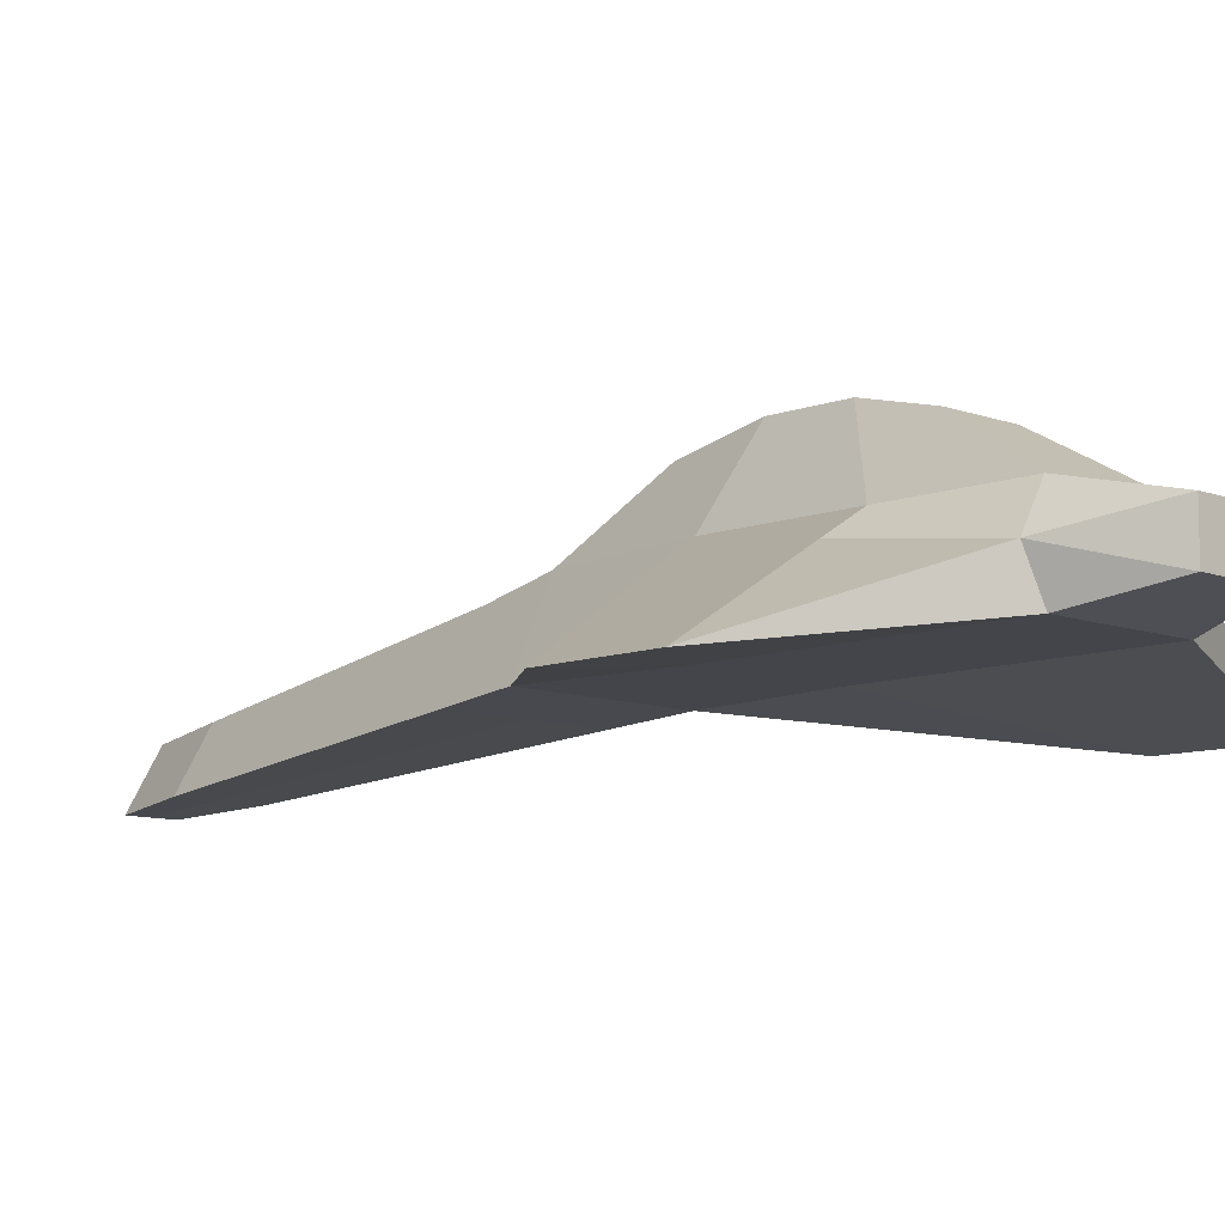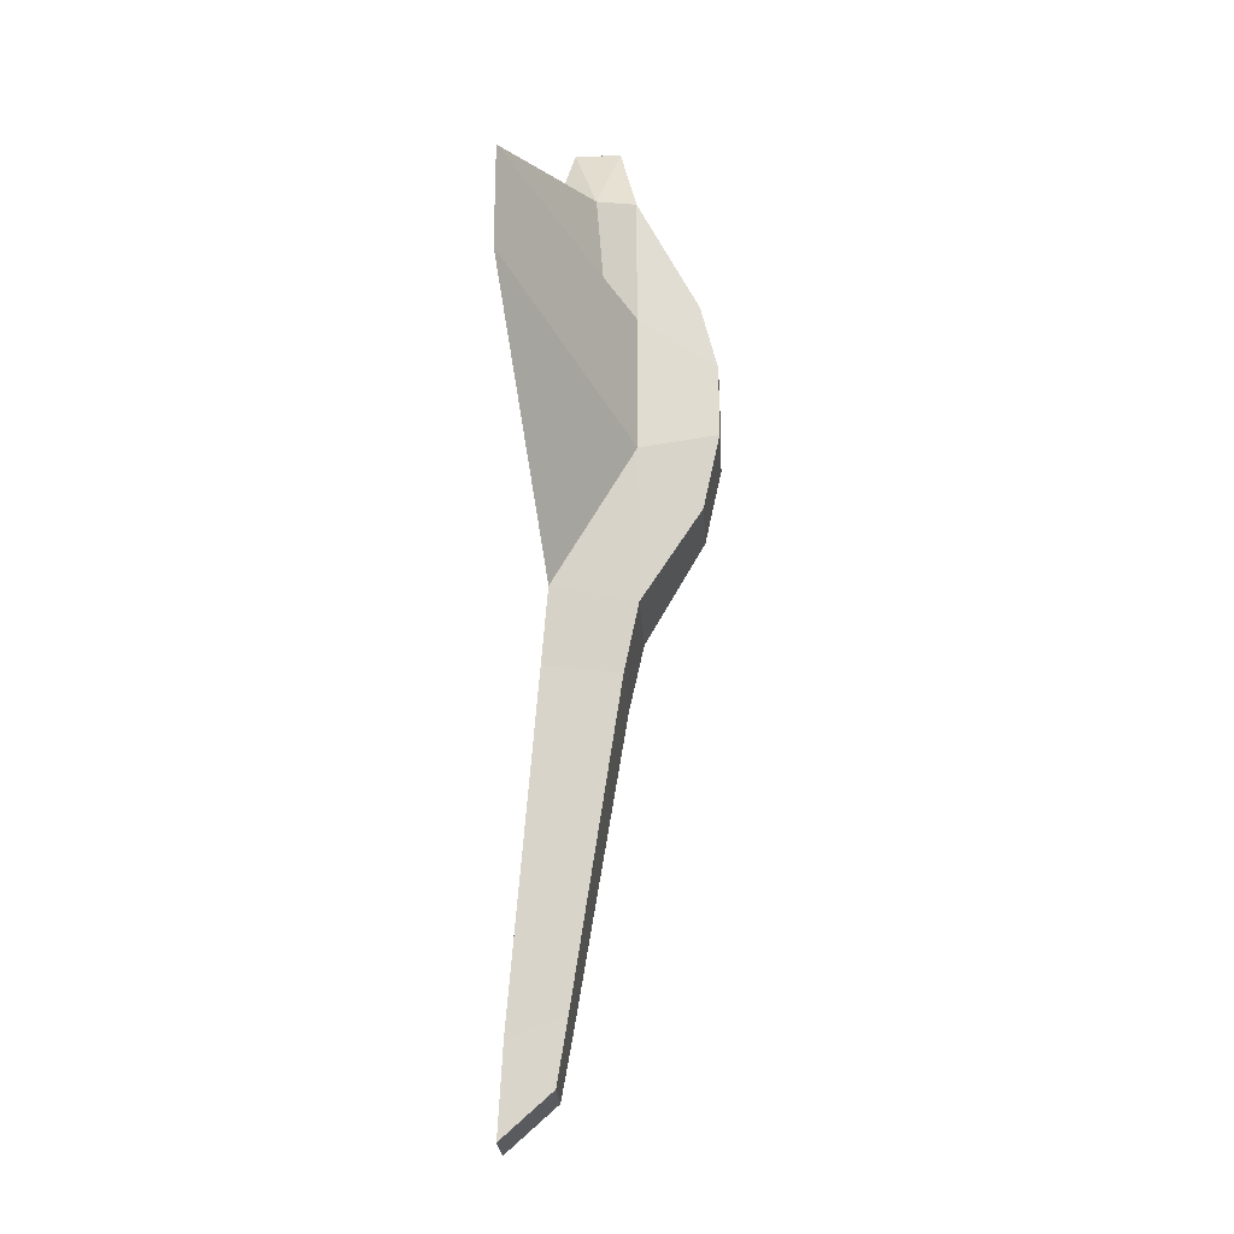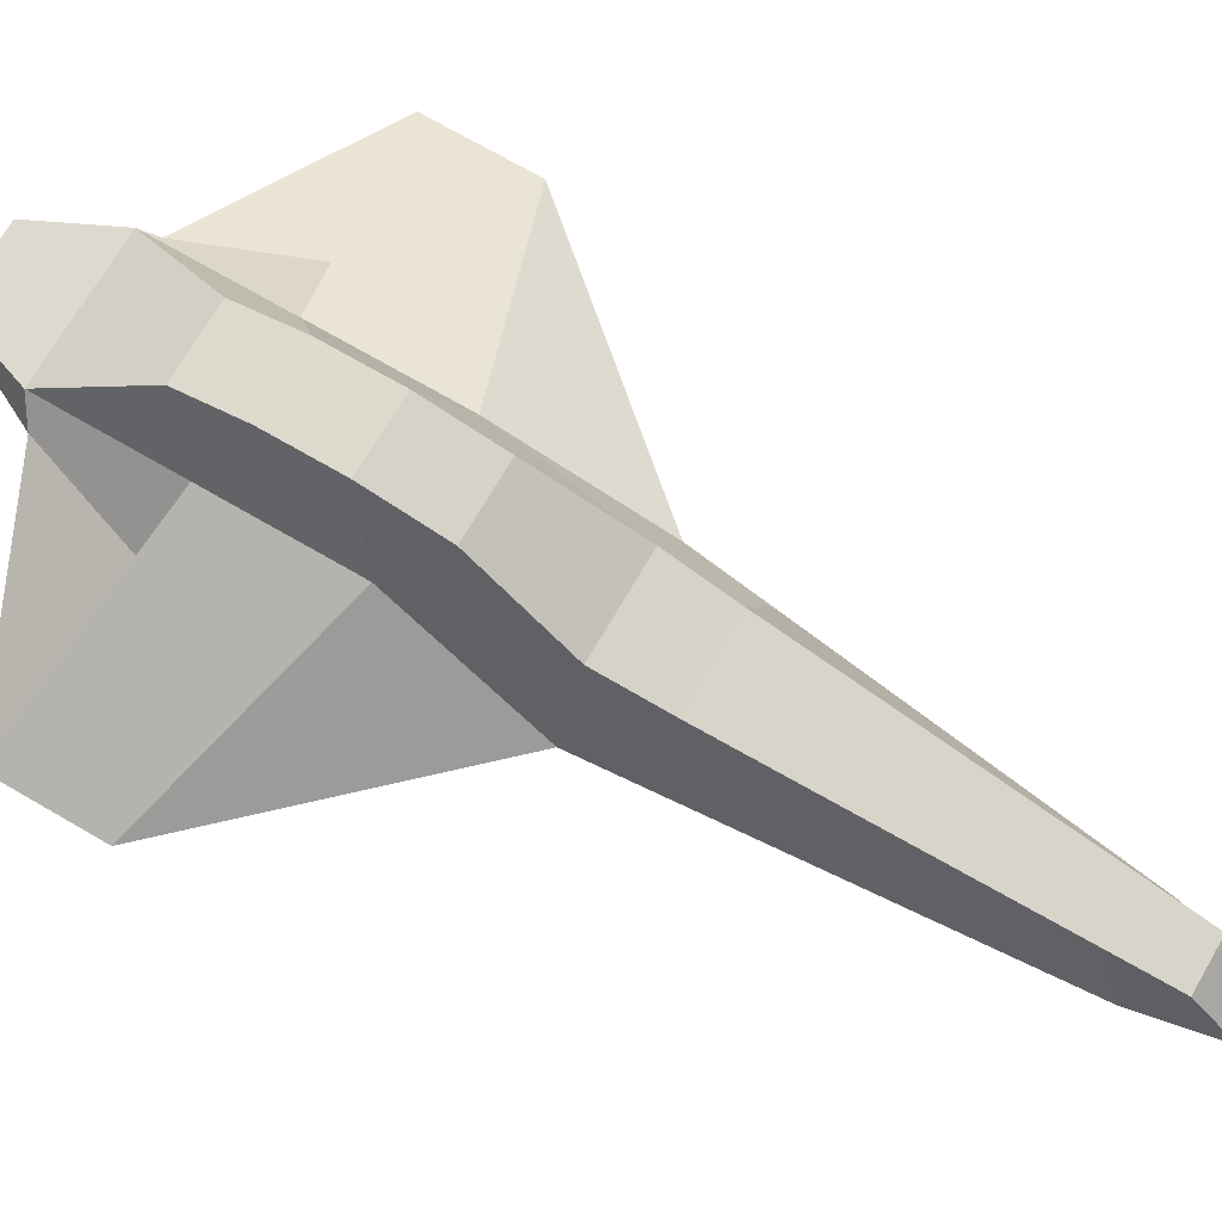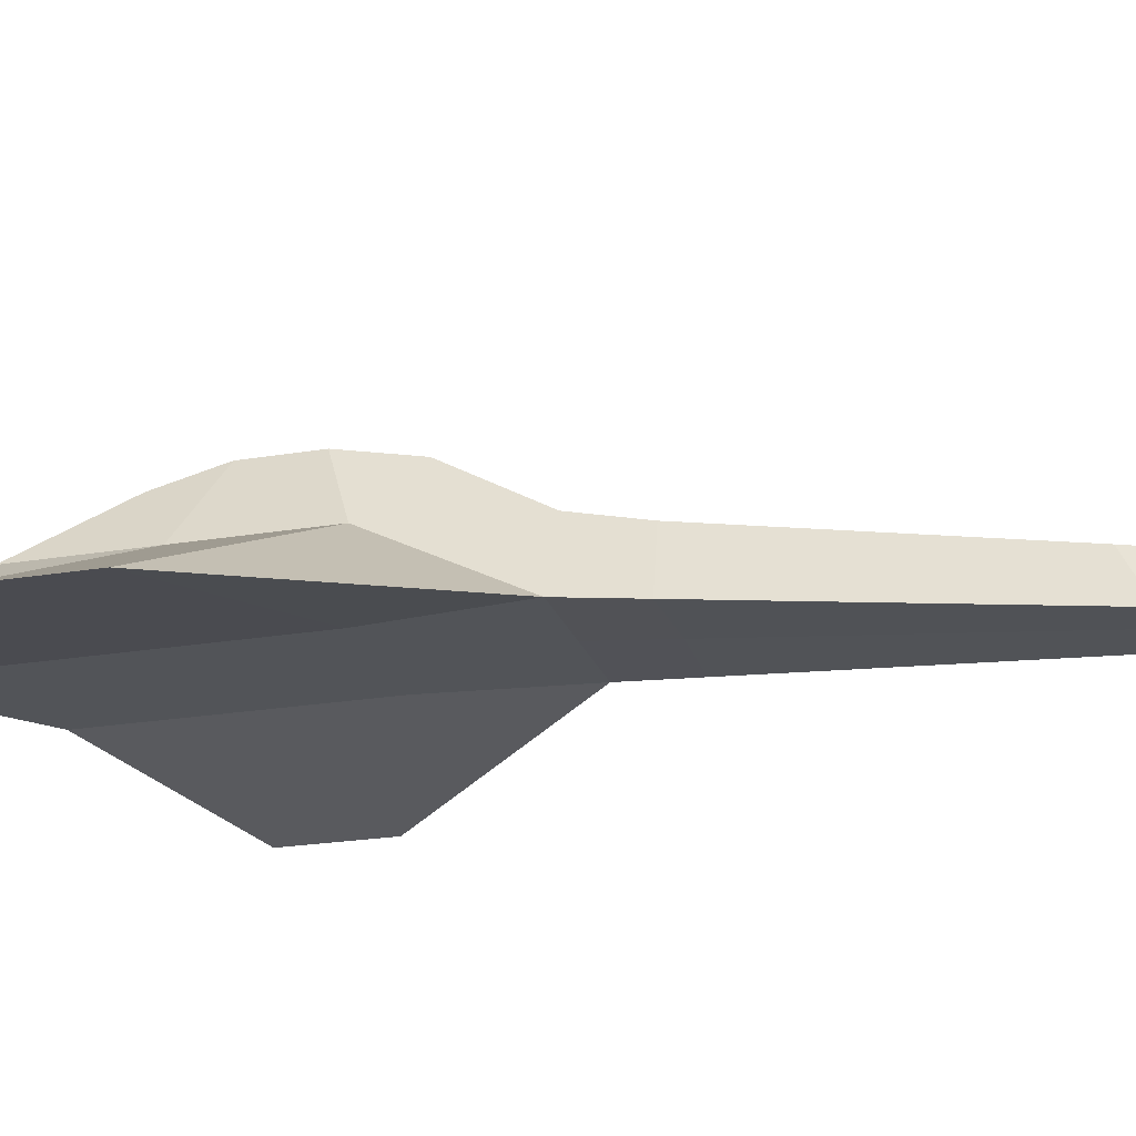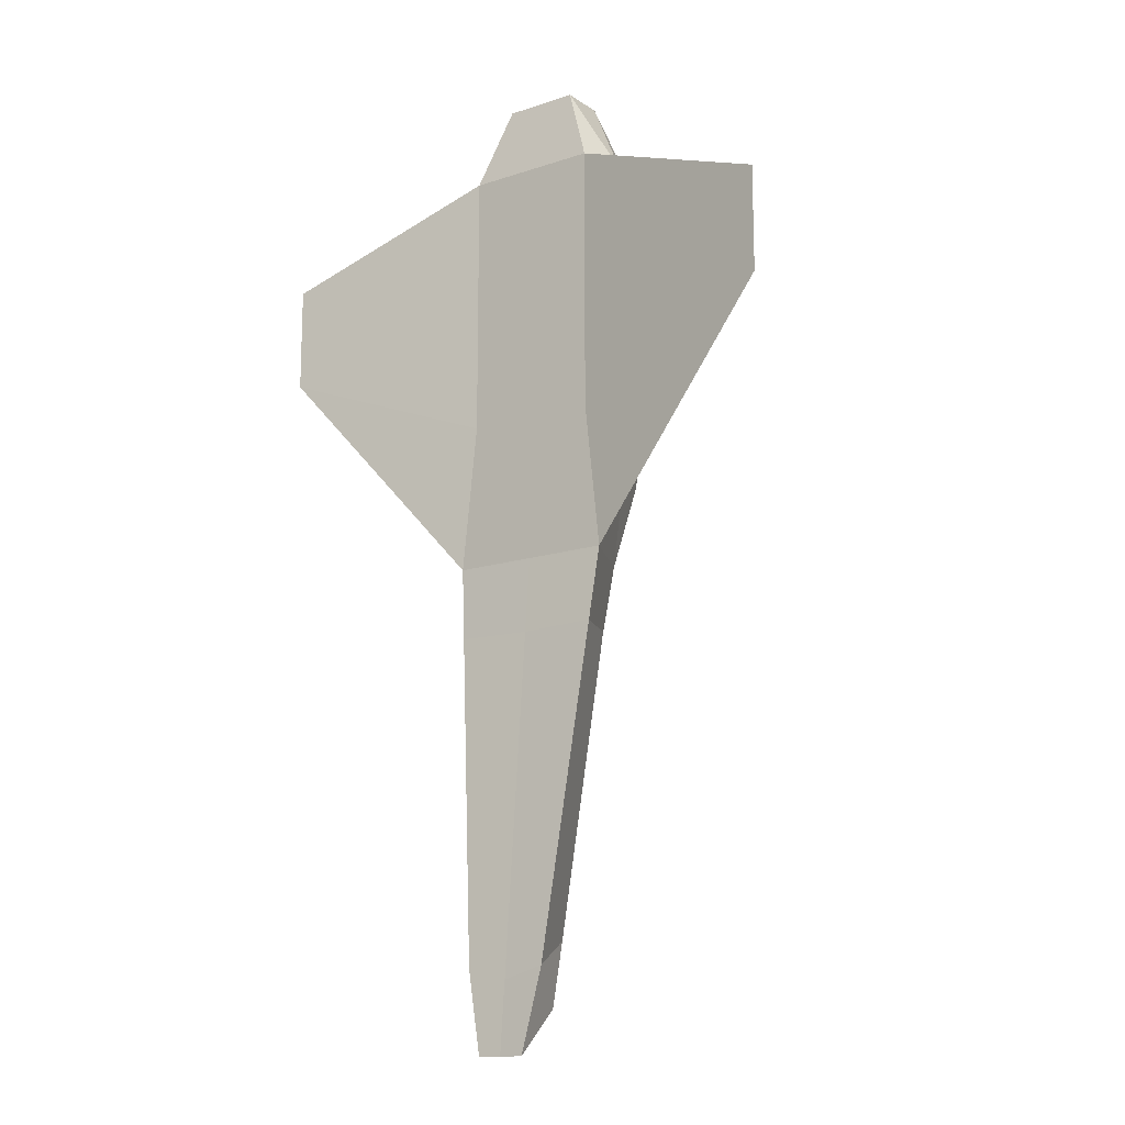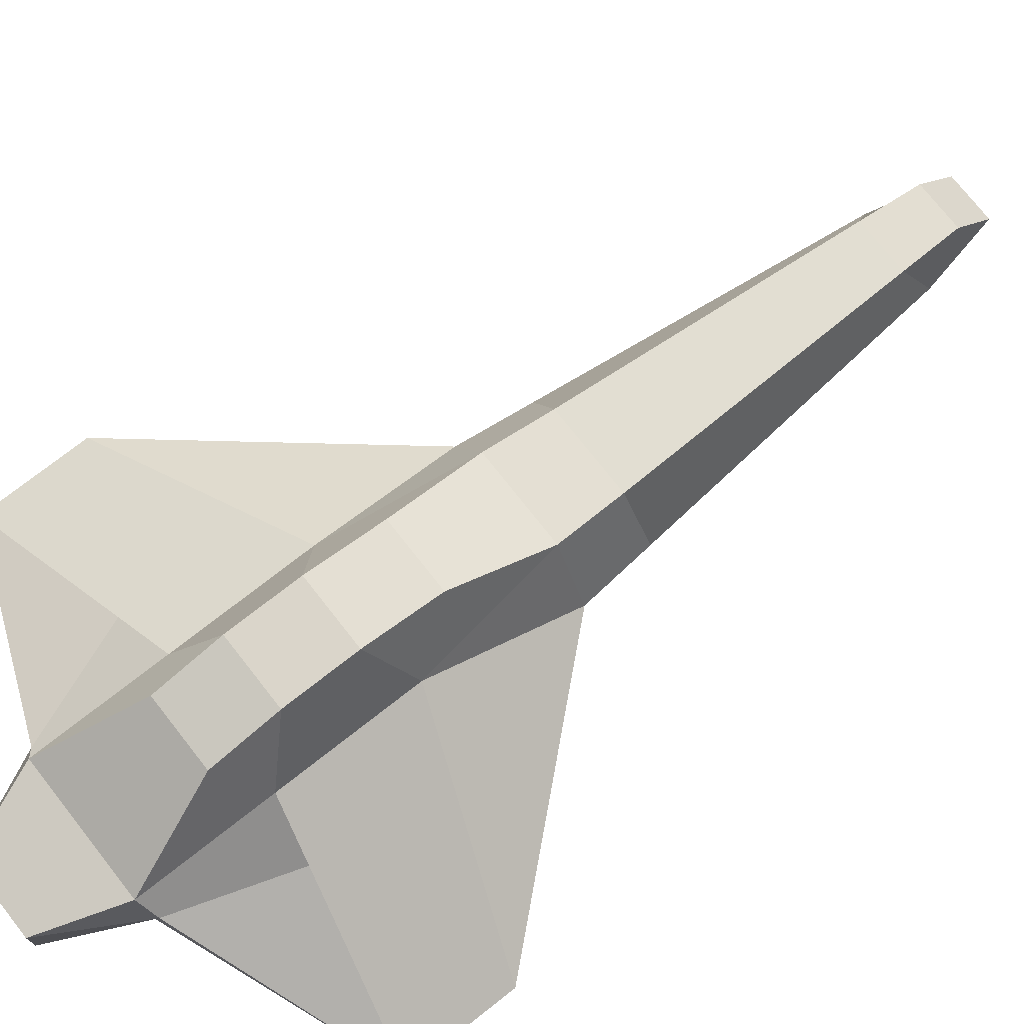
<metadata>
{"format":"obj","ext":"obj","renderer":"f3d","projection":"perspective","resolution":1024,"background":"white","views":[{"elev":-9.3,"azim":135.3,"up":"+Z"},{"elev":-25.4,"azim":-86.6,"up":"+Y"},{"elev":71.1,"azim":-59.8,"up":"+Z"},{"elev":-22.9,"azim":-73.9,"up":"+Z"},{"elev":-14.6,"azim":-144.4,"up":"+Y"},{"elev":74.3,"azim":-128.1,"up":"+Z"}]}
</metadata>
<code>
o Car1_Cube
v -1.238 -1 -0.1686
v -1 5.158 -0.1686
v -0.6969 -1 1
v -1 5.158 1
v -0.3611 -8.135 -0.7955
v -0.3611 -7.486 -0.07327
v -0.5248 3.695 1.871
v -0.5248 0.4632 1.871
v -4.192 2.348 -0.6557
v -4.192 3.929 -0.6557
v -0.5535 6.354 0.08419
v -0.5535 6.354 0.7472
v -1 1.178 -0.1686
v -1 3.231 -0.1686
v -1 1.178 1
v -1 3.231 1
v -0.5248 1.606 2.115
v -0.5248 2.683 2.115
v -0.6215 -6.926 -0.7046
v -0.4098 -6.546 0.0823
v -1.125 -2.09 -0.2672
v -0.6441 -2.02 0.786
v -1.812 3.408 0.5787
v -1.812 1.476 0.5787
v -1.502 -0.7011 -0.2121
v -1.228 5.07 0.441
v 1.238 -1 -0.1686
v 1 5.158 -0.1686
v 0.6969 -1 1
v 1 5.158 1
v 0.3611 -8.135 -0.7955
v 0.3611 -7.486 -0.07327
v 0.5248 3.695 1.871
v 0.5248 0.4632 1.871
v 0 5.158 -0.1686
v 0 -1 -0.1686
v 0 5.158 1
v 0 -1 1
v 0 -8.135 -0.7955
v 0 -7.486 -0.07327
v 0 3.695 1.871
v 0 0.4632 1.871
v 4.192 2.348 -0.6557
v 4.192 3.929 -0.6557
v 0 -2.122 -0.2672
v 0 -7.101 -0.7046
v 0 6.354 0.08419
v 0.5535 6.354 0.08419
v 0.5535 6.354 0.7472
v 0 6.354 0.7472
v 1 1.178 -0.1686
v 1 3.231 -0.1686
v 1 1.178 1
v 1 3.231 1
v 0.5248 1.606 2.115
v 0.5248 2.683 2.115
v 0 2.683 2.115
v 0 1.606 2.115
v 0 1.178 -0.1686
v 0 3.231 -0.1686
v 0.6215 -6.926 -0.7046
v 0.4098 -6.546 0.0823
v 0 -2.02 0.786
v 0 -6.546 0.0823
v 1.125 -2.09 -0.2672
v 0.6441 -2.02 0.786
v 1.812 3.408 0.5787
v 1.812 1.476 0.5787
v 1.502 -0.7011 -0.2121
v 1.228 5.07 0.441
g Car1_Cube_Material.001
f 64 20 6 40
f 39 40 6 5
f 20 19 5 6
f 16 4 26 23
f 3 1 21 22
f 4 37 50 12
f 3 15 1
f 63 22 20 64
f 22 21 19 20
f 41 7 18 57
f 57 18 17 58
f 15 24 25 1
f 38 3 22 63
f 15 16 23 24
f 64 40 32 62
f 39 31 32 40
f 62 32 31 61
f 54 67 70 30
f 29 66 65 27
f 30 49 50 37
f 29 27 53
f 63 64 62 66
f 66 62 61 65
f 41 57 56 33
f 57 58 55 56
f 53 27 69 68
f 38 63 66 29
f 53 68 67 54
g Car1_Cube_Material.002
f 2 26 11
f 4 16 18 7
f 16 15 17 18
f 26 4 12
f 11 26 12
f 28 48 70
f 30 33 56 54
f 54 56 55 53
f 70 49 30
f 48 49 70
g Car1_Cube_Material
f 24 23 10 9
f 25 24 9
f 23 26 10
f 68 43 44 67
f 69 43 68
f 67 44 70
g Car1_Cube_Material.004
f 59 36 1 13
f 19 46 39 5
f 21 45 46 19
f 13 1 25 9
f 35 2 11 47
f 2 14 10
f 14 13 9 10
f 35 60 14 2
f 60 59 13 14
f 1 36 45 21
f 59 51 27 36
f 61 31 39 46
f 65 61 46 45
f 51 43 69 27
f 35 47 48 28
f 28 44 52
f 52 44 43 51
f 35 28 52 60
f 60 52 51 59
f 27 65 45 36
g Car1_Cube_Material.003
f 58 17 8 42
f 15 3 8 17
f 37 4 7 41
f 3 38 42 8
f 50 47 11 12
f 26 2 10
f 58 42 34 55
f 53 55 34 29
f 37 41 33 30
f 29 34 42 38
f 50 49 48 47
f 70 44 28

</code>
